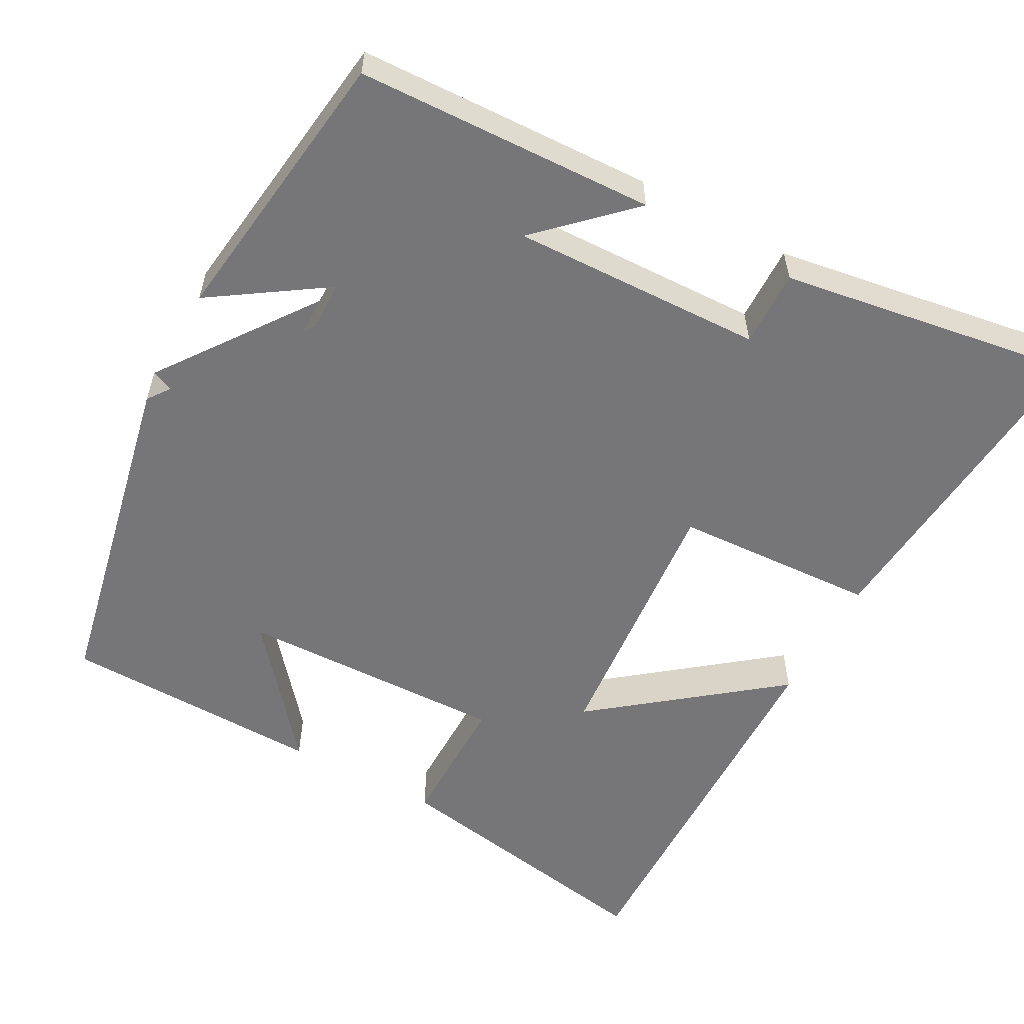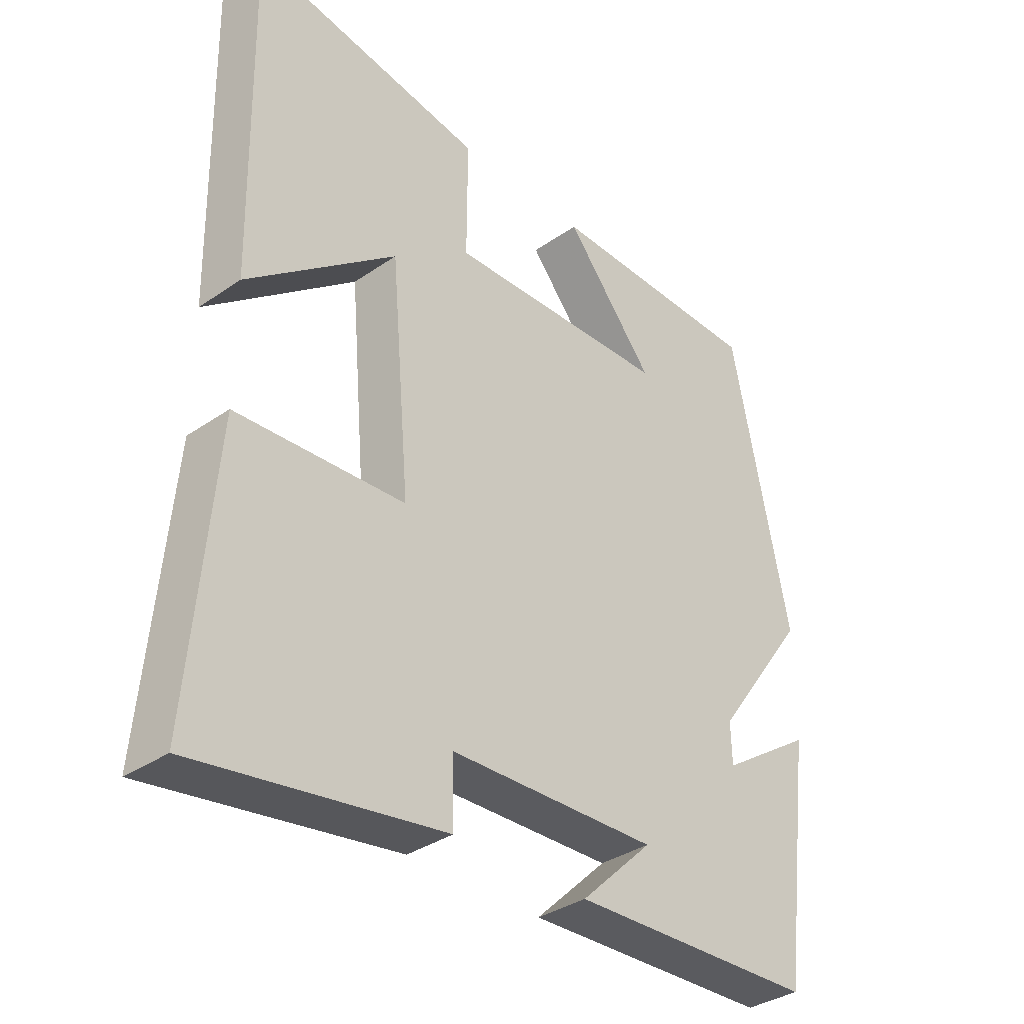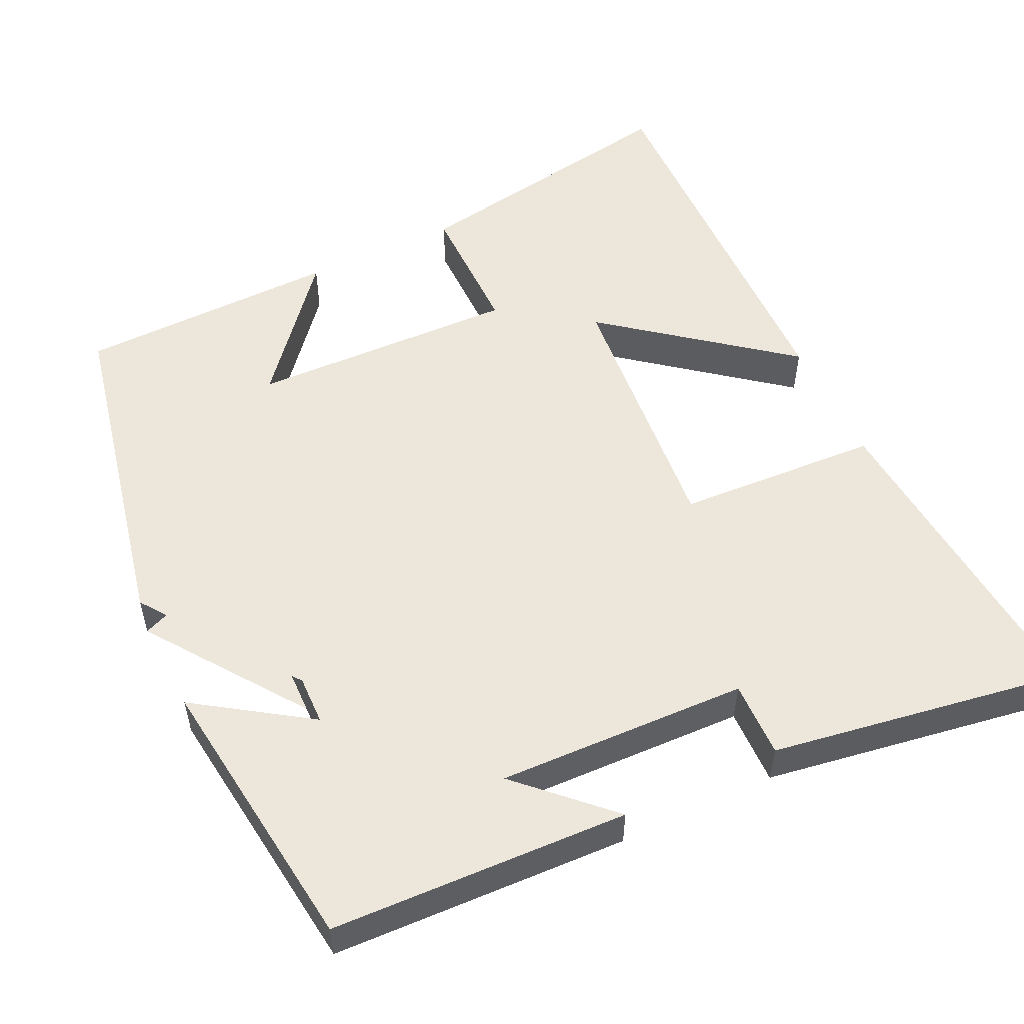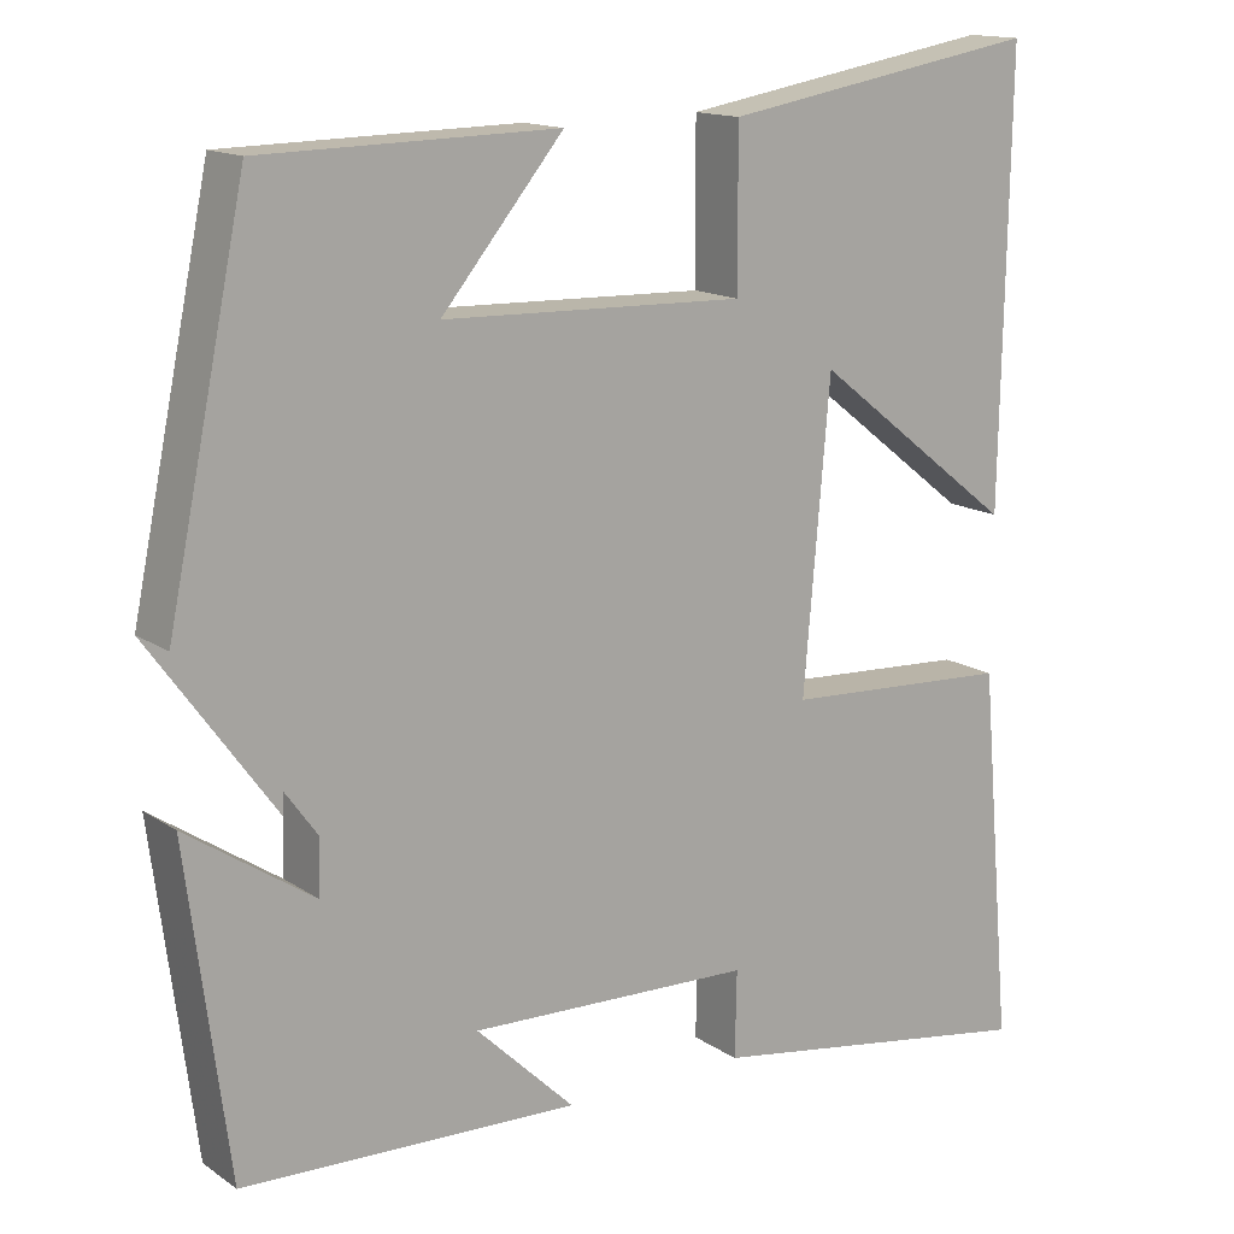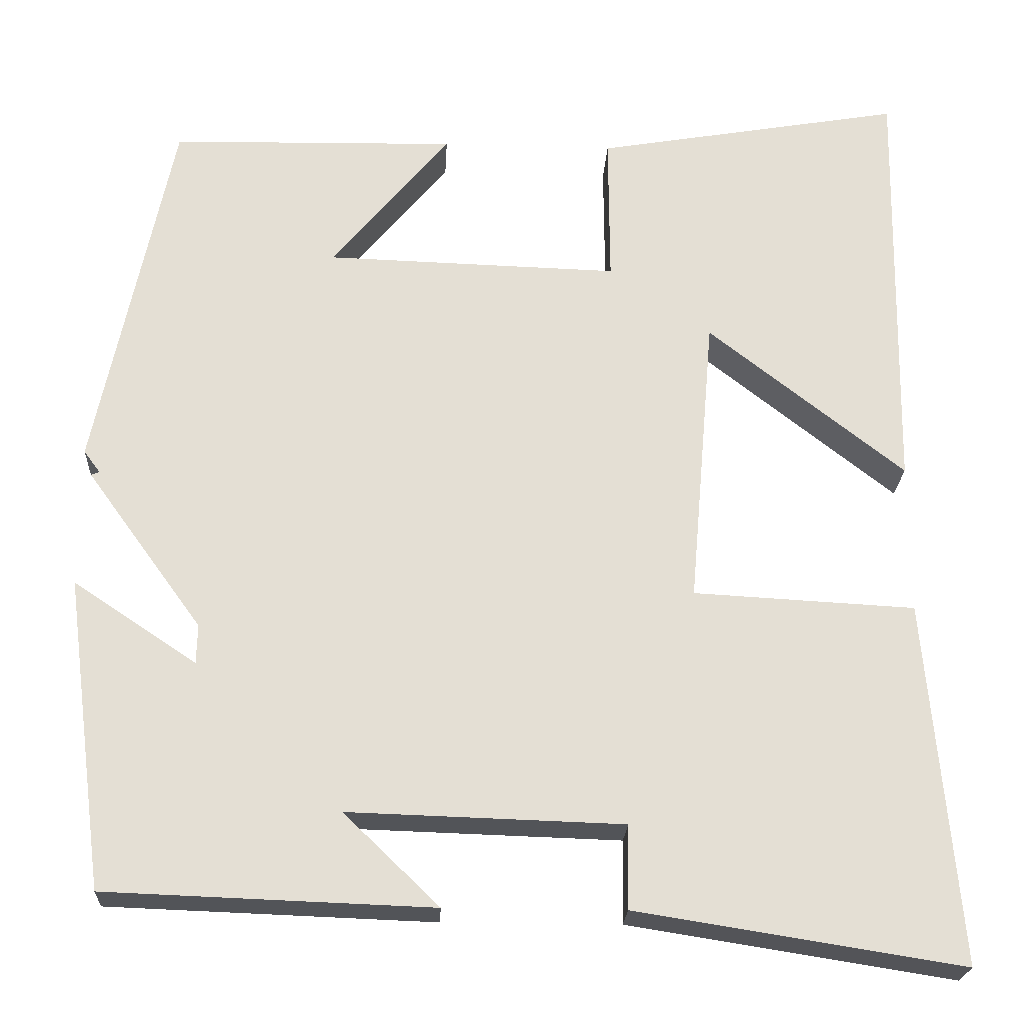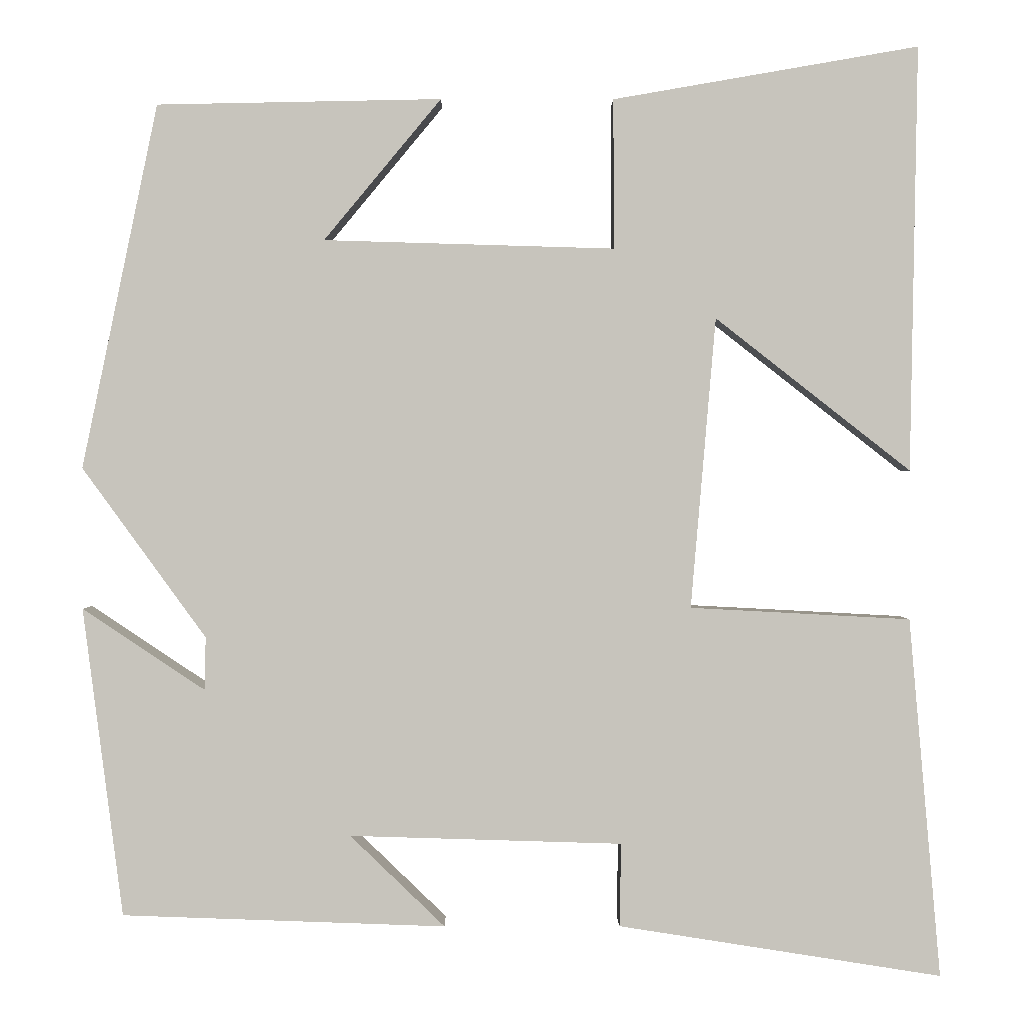
<metadata>
{"format":"obj","ext":"obj","renderer":"f3d","projection":"perspective","resolution":1024,"background":"white","views":[{"elev":-56.9,"azim":151.5,"up":"+Y"},{"elev":-34.9,"azim":-47.3,"up":"+Z"},{"elev":53.9,"azim":154.7,"up":"+Y"},{"elev":14.6,"azim":144.7,"up":"+Z"},{"elev":-23.0,"azim":177.1,"up":"+Z"},{"elev":0.7,"azim":179.6,"up":"+Z"}]}
</metadata>
<code>
v 0.409 0.07 0.493
v 0.5 0.07 0.055
v 0.345 0.07 0.119
v 0.353 0.07 -0.213
v 0.5 0.07 -0.115
v 0.452 0.07 -0.486
v 0.063 0.07 -0.5
v 0.177 0.07 -0.39
v -0.151 0.07 -0.4
v -0.149 0.07 -0.5
v -0.538 0.07 -0.561
v -0.5 0.07 -0.128
v -0.235 0.07 -0.114
v -0.265 0.07 0.236
v -0.5 0.07 0.052
v -0.509 0.07 0.564
v -0.141 0.07 0.5
v -0.142 0.07 0.32
v 0.208 0.07 0.33
v 0.067 0.07 0.5
v 0.409 0 0.493
v 0.5 0 0.055
v 0.345 0 0.119
v 0.353 0 -0.213
v 0.5 0 -0.115
v 0.452 0 -0.486
v 0.063 0 -0.5
v 0.177 0 -0.39
v -0.151 0 -0.4
v -0.149 0 -0.5
v -0.538 0 -0.561
v -0.5 0 -0.128
v -0.235 0 -0.114
v -0.265 0 0.236
v -0.5 0 0.052
v -0.509 0 0.564
v -0.141 0 0.5
v -0.142 0 0.32
v 0.208 0 0.33
v 0.067 0 0.5
f 19 20 1 2
f 18 19 2
f 16 17 18
f 14 15 16
f 14 16 18
f 13 14 18 2
f 11 12 13
f 10 11 13
f 9 10 13
f 8 9 13 2
f 6 7 8
f 4 5 6 8
f 3 4 8
f 8 3 2
f 22 21 40 39
f 22 39 38
f 38 37 36
f 36 35 34
f 38 36 34
f 22 38 34 33
f 33 32 31
f 33 31 30
f 33 30 29
f 22 33 29 28
f 28 27 26
f 28 26 25 24
f 28 24 23
f 22 23 28
f 1 21 22 2
f 2 22 23 3
f 3 23 24 4
f 4 24 25 5
f 5 25 26 6
f 6 26 27 7
f 7 27 28 8
f 8 28 29 9
f 9 29 30 10
f 10 30 31 11
f 11 31 32 12
f 12 32 33 13
f 13 33 34 14
f 14 34 35 15
f 15 35 36 16
f 16 36 37 17
f 17 37 38 18
f 18 38 39 19
f 19 39 40 20
f 20 40 21 1

</code>
